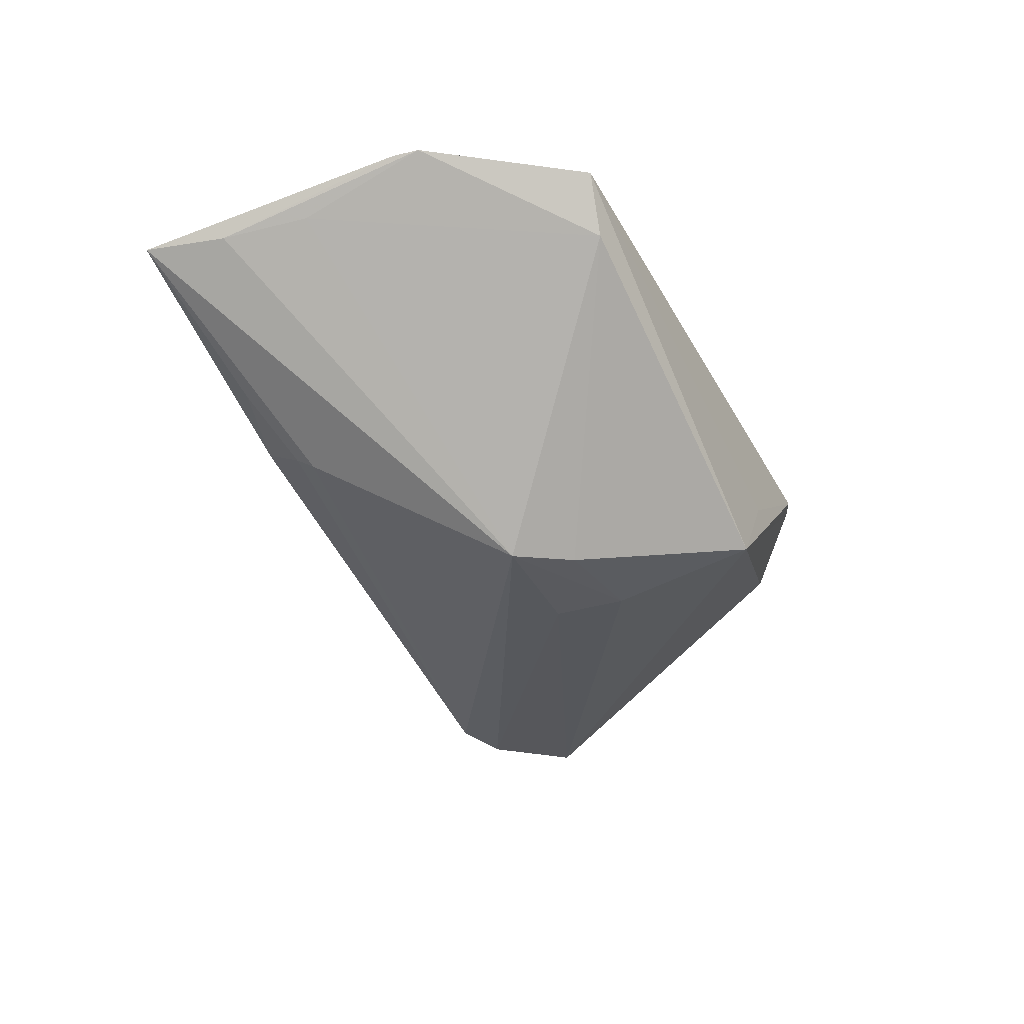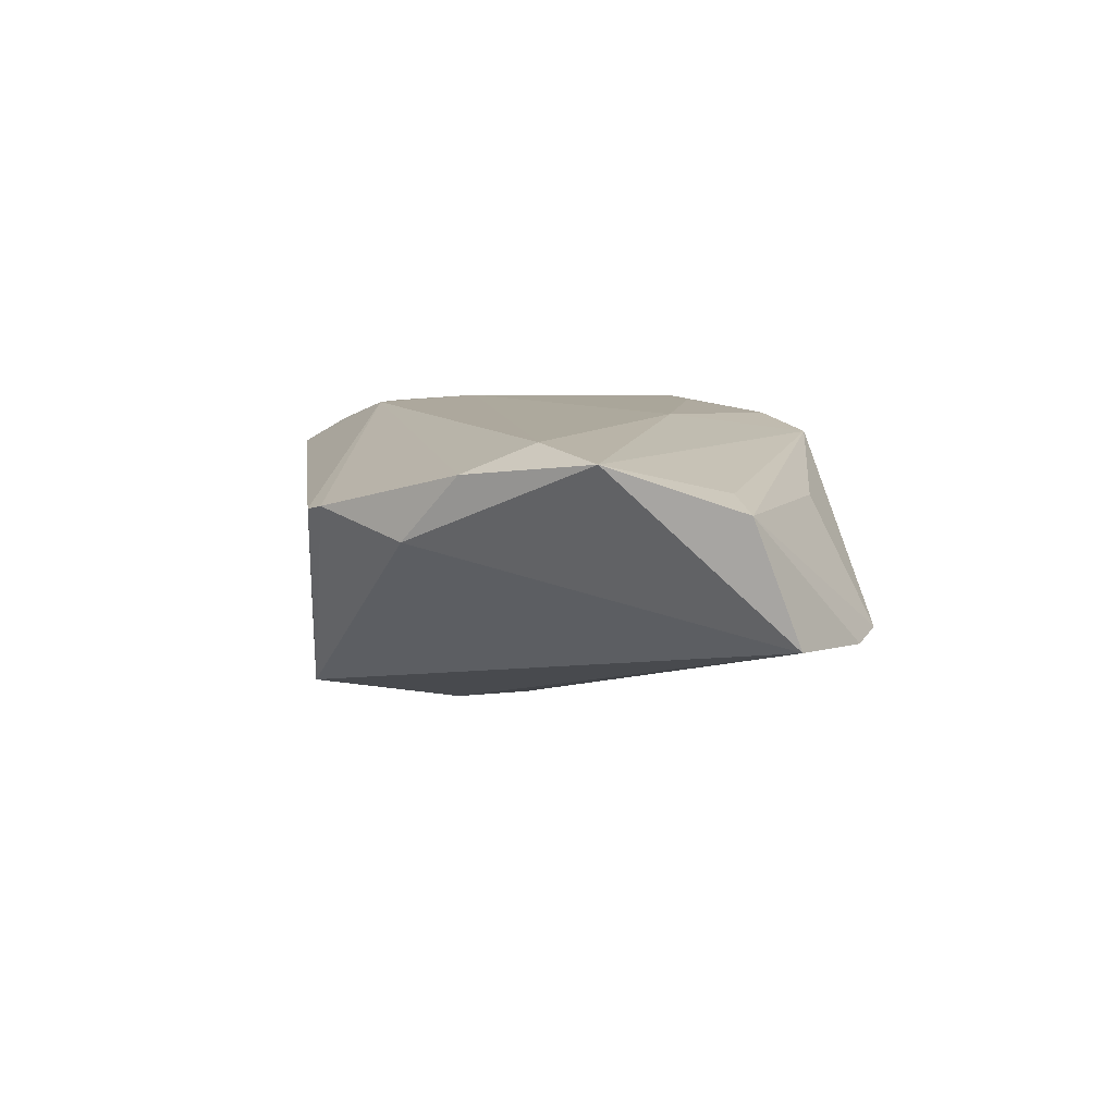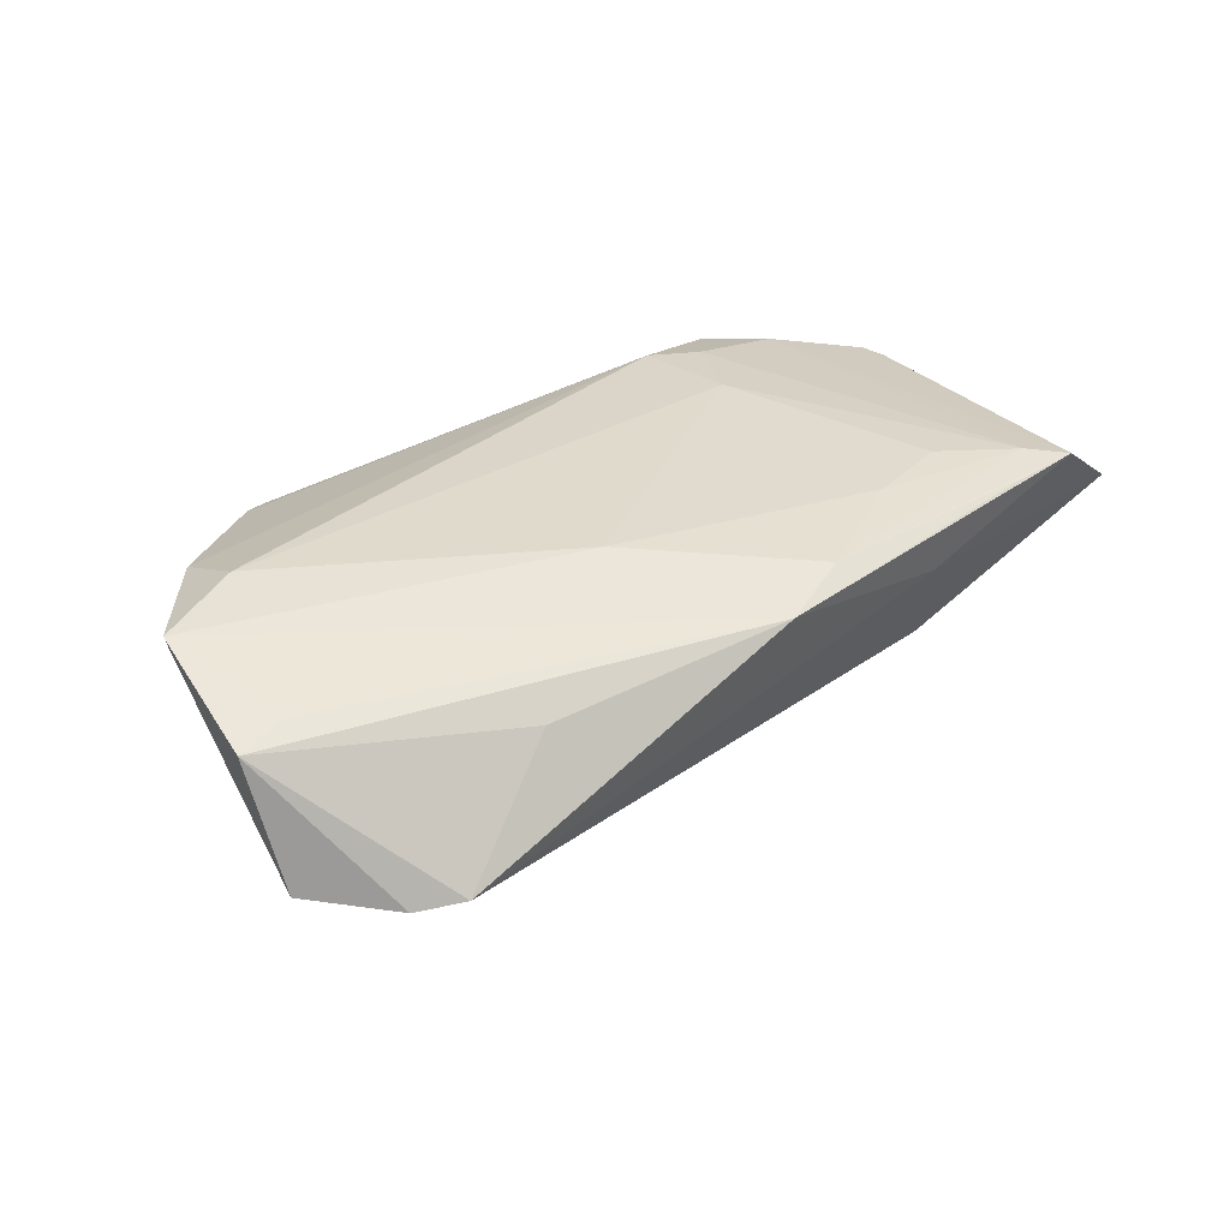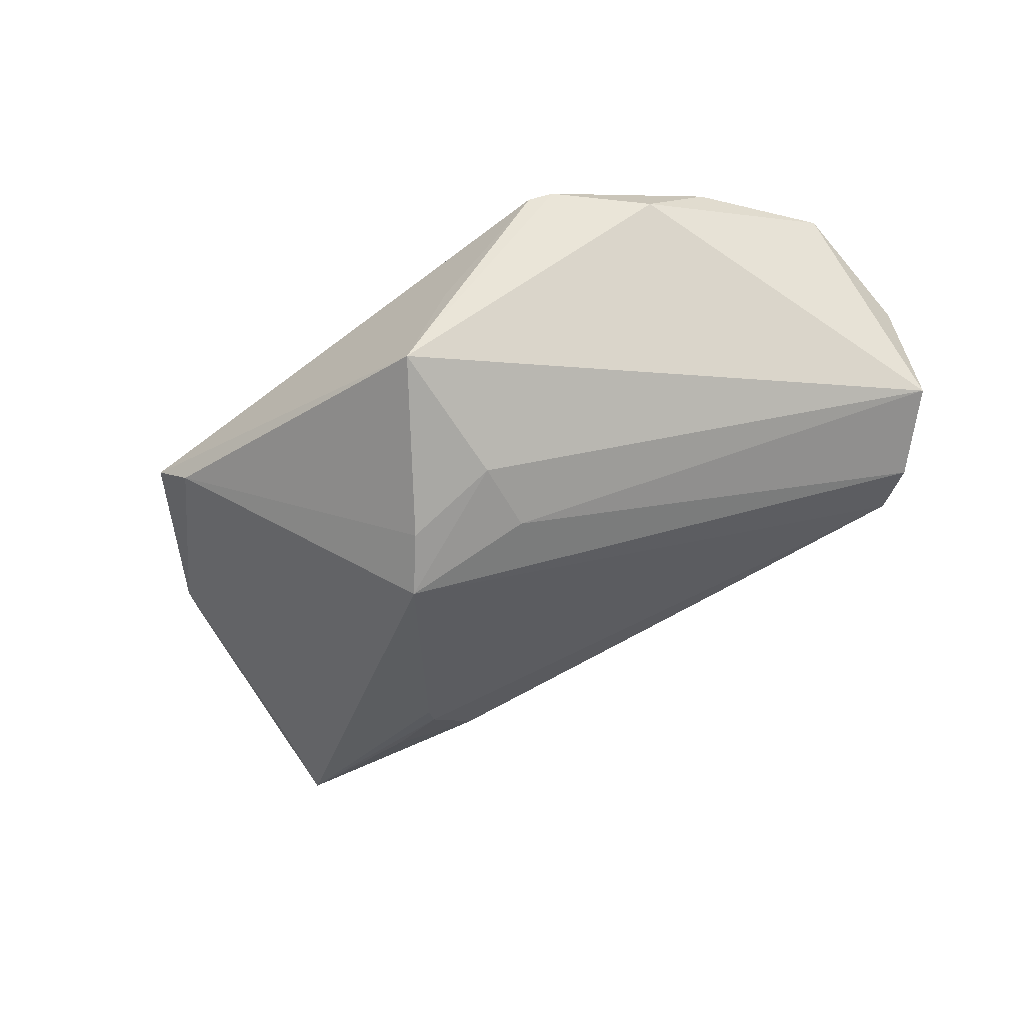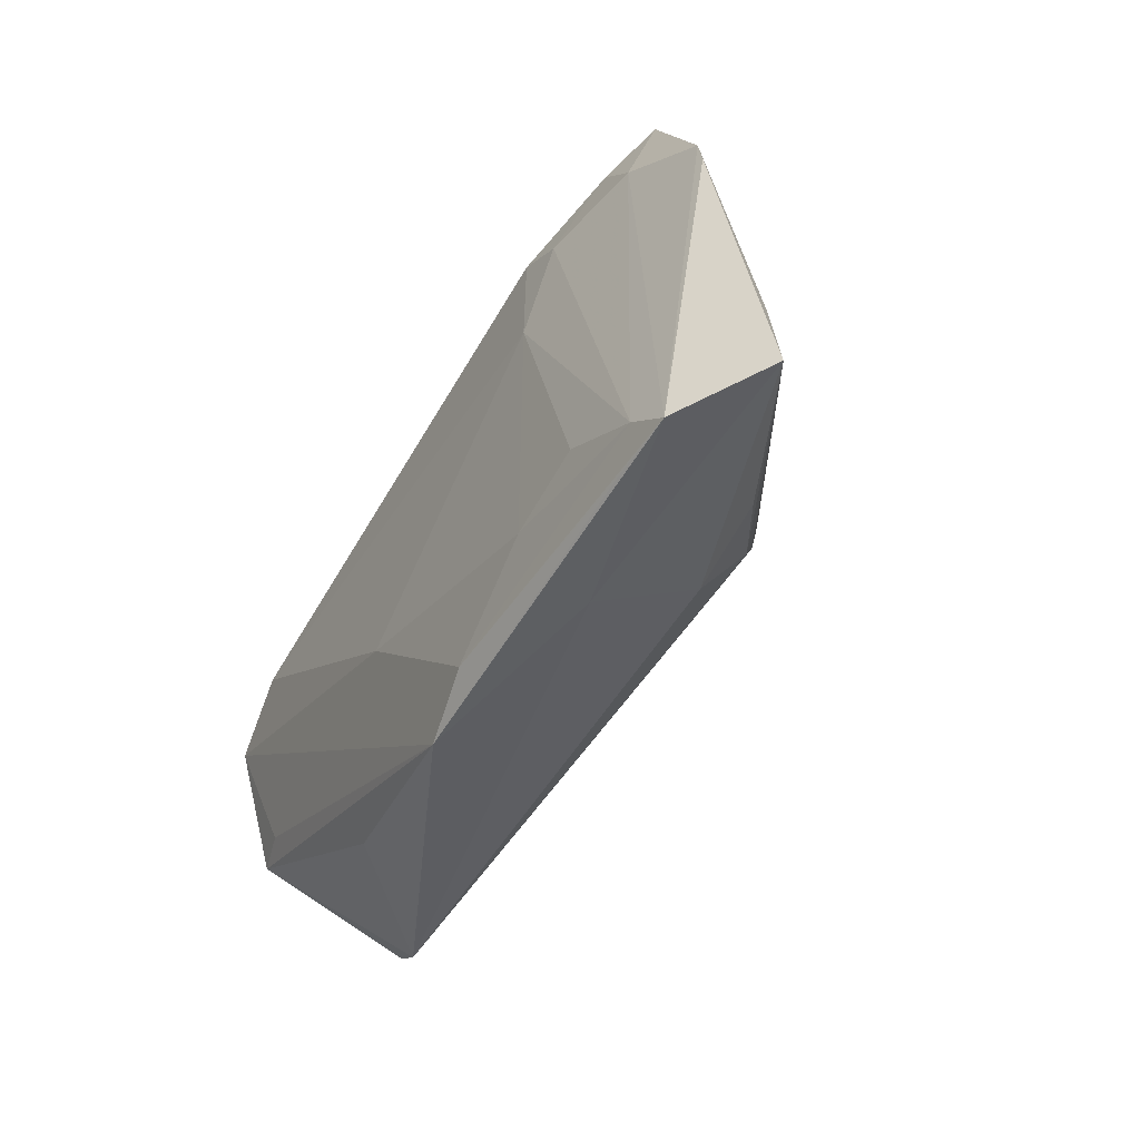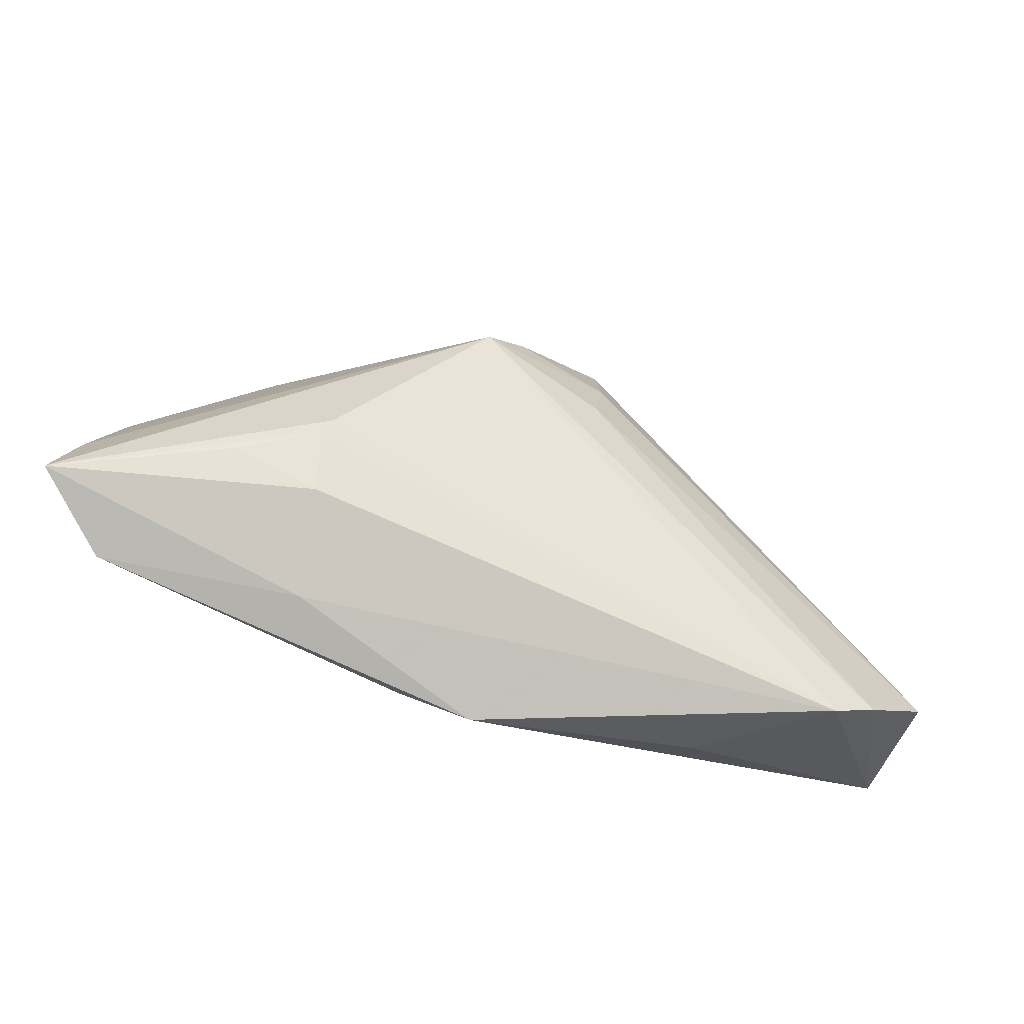
<metadata>
{"format":"obj","ext":"obj","renderer":"f3d","projection":"perspective","resolution":1024,"background":"white","views":[{"elev":-41.8,"azim":117.4,"up":"+Z"},{"elev":8.8,"azim":-97.0,"up":"+Z"},{"elev":32.5,"azim":-38.3,"up":"+Z"},{"elev":-63.1,"azim":-142.2,"up":"+Z"},{"elev":-42.9,"azim":60.2,"up":"+Y"},{"elev":-70.7,"azim":156.6,"up":"+Y"}]}
</metadata>
<code>
v -0.0587 0.002316 0.01431
v 0.0253 0.02277 0.01484
v 0.008136 0.01272 -0.02505
v -0.04712 0.007528 0.01569
v 0.039 0.02778 0.01136
v -0.04231 0.02305 0.003741
v -0.04949 -0.02986 -0.008082
v 0.057 0.01406 0.009843
v -0.004075 0.004195 -0.02282
v -0.01093 -0.01414 0.01569
v -0.006558 0.03301 -0.0199
v 0.03132 -0.01937 -0.01146
v 0.01388 0.005949 -0.02602
v -0.03153 0.03216 0.00677
v -0.04791 0.01676 0.01217
v 0.04092 -0.02218 -0.005905
v 0.04548 0.02077 0.01209
v 0.03047 -0.01717 -0.01287
v -0.05993 -0.01465 0.008573
v 0.05216 -0.02856 0.01281
v 0.04467 0.03371 0.0074
v -0.000183 -0.03494 0.0122
v 0.02647 0.008679 0.01569
v -0.005451 0.01375 -0.02295
v -0.01312 0.03339 -0.007361
v 0.02466 -0.02312 0.01485
v -0.03007 -0.02844 0.007078
v 0.04703 -0.02503 0.01371
v 0.04251 -0.02944 0.01297
v 0.0294 -0.02577 -0.006048
v 0.05709 -0.003215 0.005153
v 0.009512 -0.03114 0.01404
v -0.05363 -0.01384 0.01026
v 0.03925 0.03237 0.0008368
v 0.03186 0.01956 0.01464
v -0.05863 -0.02082 -0.007141
v -0.02841 0.03371 0.00608
v -0.04386 -0.0331 -0.00717
v 0.06261 -0.02561 0.004913
v 0.05987 -0.01469 0.004333
v 0.05775 0.01065 0.009776
v 0.03611 -0.01982 0.01471
v 0.02624 -0.03094 0.006557
f 6 11 36
f 38 13 18
f 11 6 14
f 14 6 15
f 24 13 9
f 36 11 24
f 24 9 36
f 7 19 36
f 7 38 19
f 36 9 7
f 9 13 7
f 13 38 7
f 19 38 27
f 34 31 13
f 18 13 39
f 41 20 39
f 3 24 11
f 13 24 3
f 11 34 3
f 3 34 13
f 19 33 1
f 1 4 15
f 15 6 1
f 1 6 36
f 36 19 1
f 11 14 37
f 16 39 30
f 13 31 40
f 40 39 13
f 41 39 40
f 38 30 43
f 30 39 43
f 43 39 20
f 2 4 23
f 15 4 2
f 2 14 15
f 2 37 14
f 4 1 10
f 23 4 10
f 10 26 23
f 20 28 32
f 32 28 26
f 26 10 32
f 23 26 42
f 42 28 23
f 26 28 42
f 11 37 25
f 12 16 30
f 12 38 18
f 12 30 38
f 18 39 12
f 39 16 12
f 35 2 23
f 23 28 35
f 20 32 29
f 22 10 1
f 22 32 10
f 22 1 33
f 22 33 19
f 22 29 32
f 19 27 22
f 22 27 38
f 38 43 22
f 22 43 20
f 20 29 22
f 37 2 21
f 21 25 37
f 21 34 11
f 11 25 21
f 17 35 28
f 17 28 20
f 34 21 8
f 31 34 8
f 21 17 8
f 41 40 8
f 8 40 31
f 8 20 41
f 8 17 20
f 5 21 2
f 5 17 21
f 2 35 5
f 35 17 5

</code>
